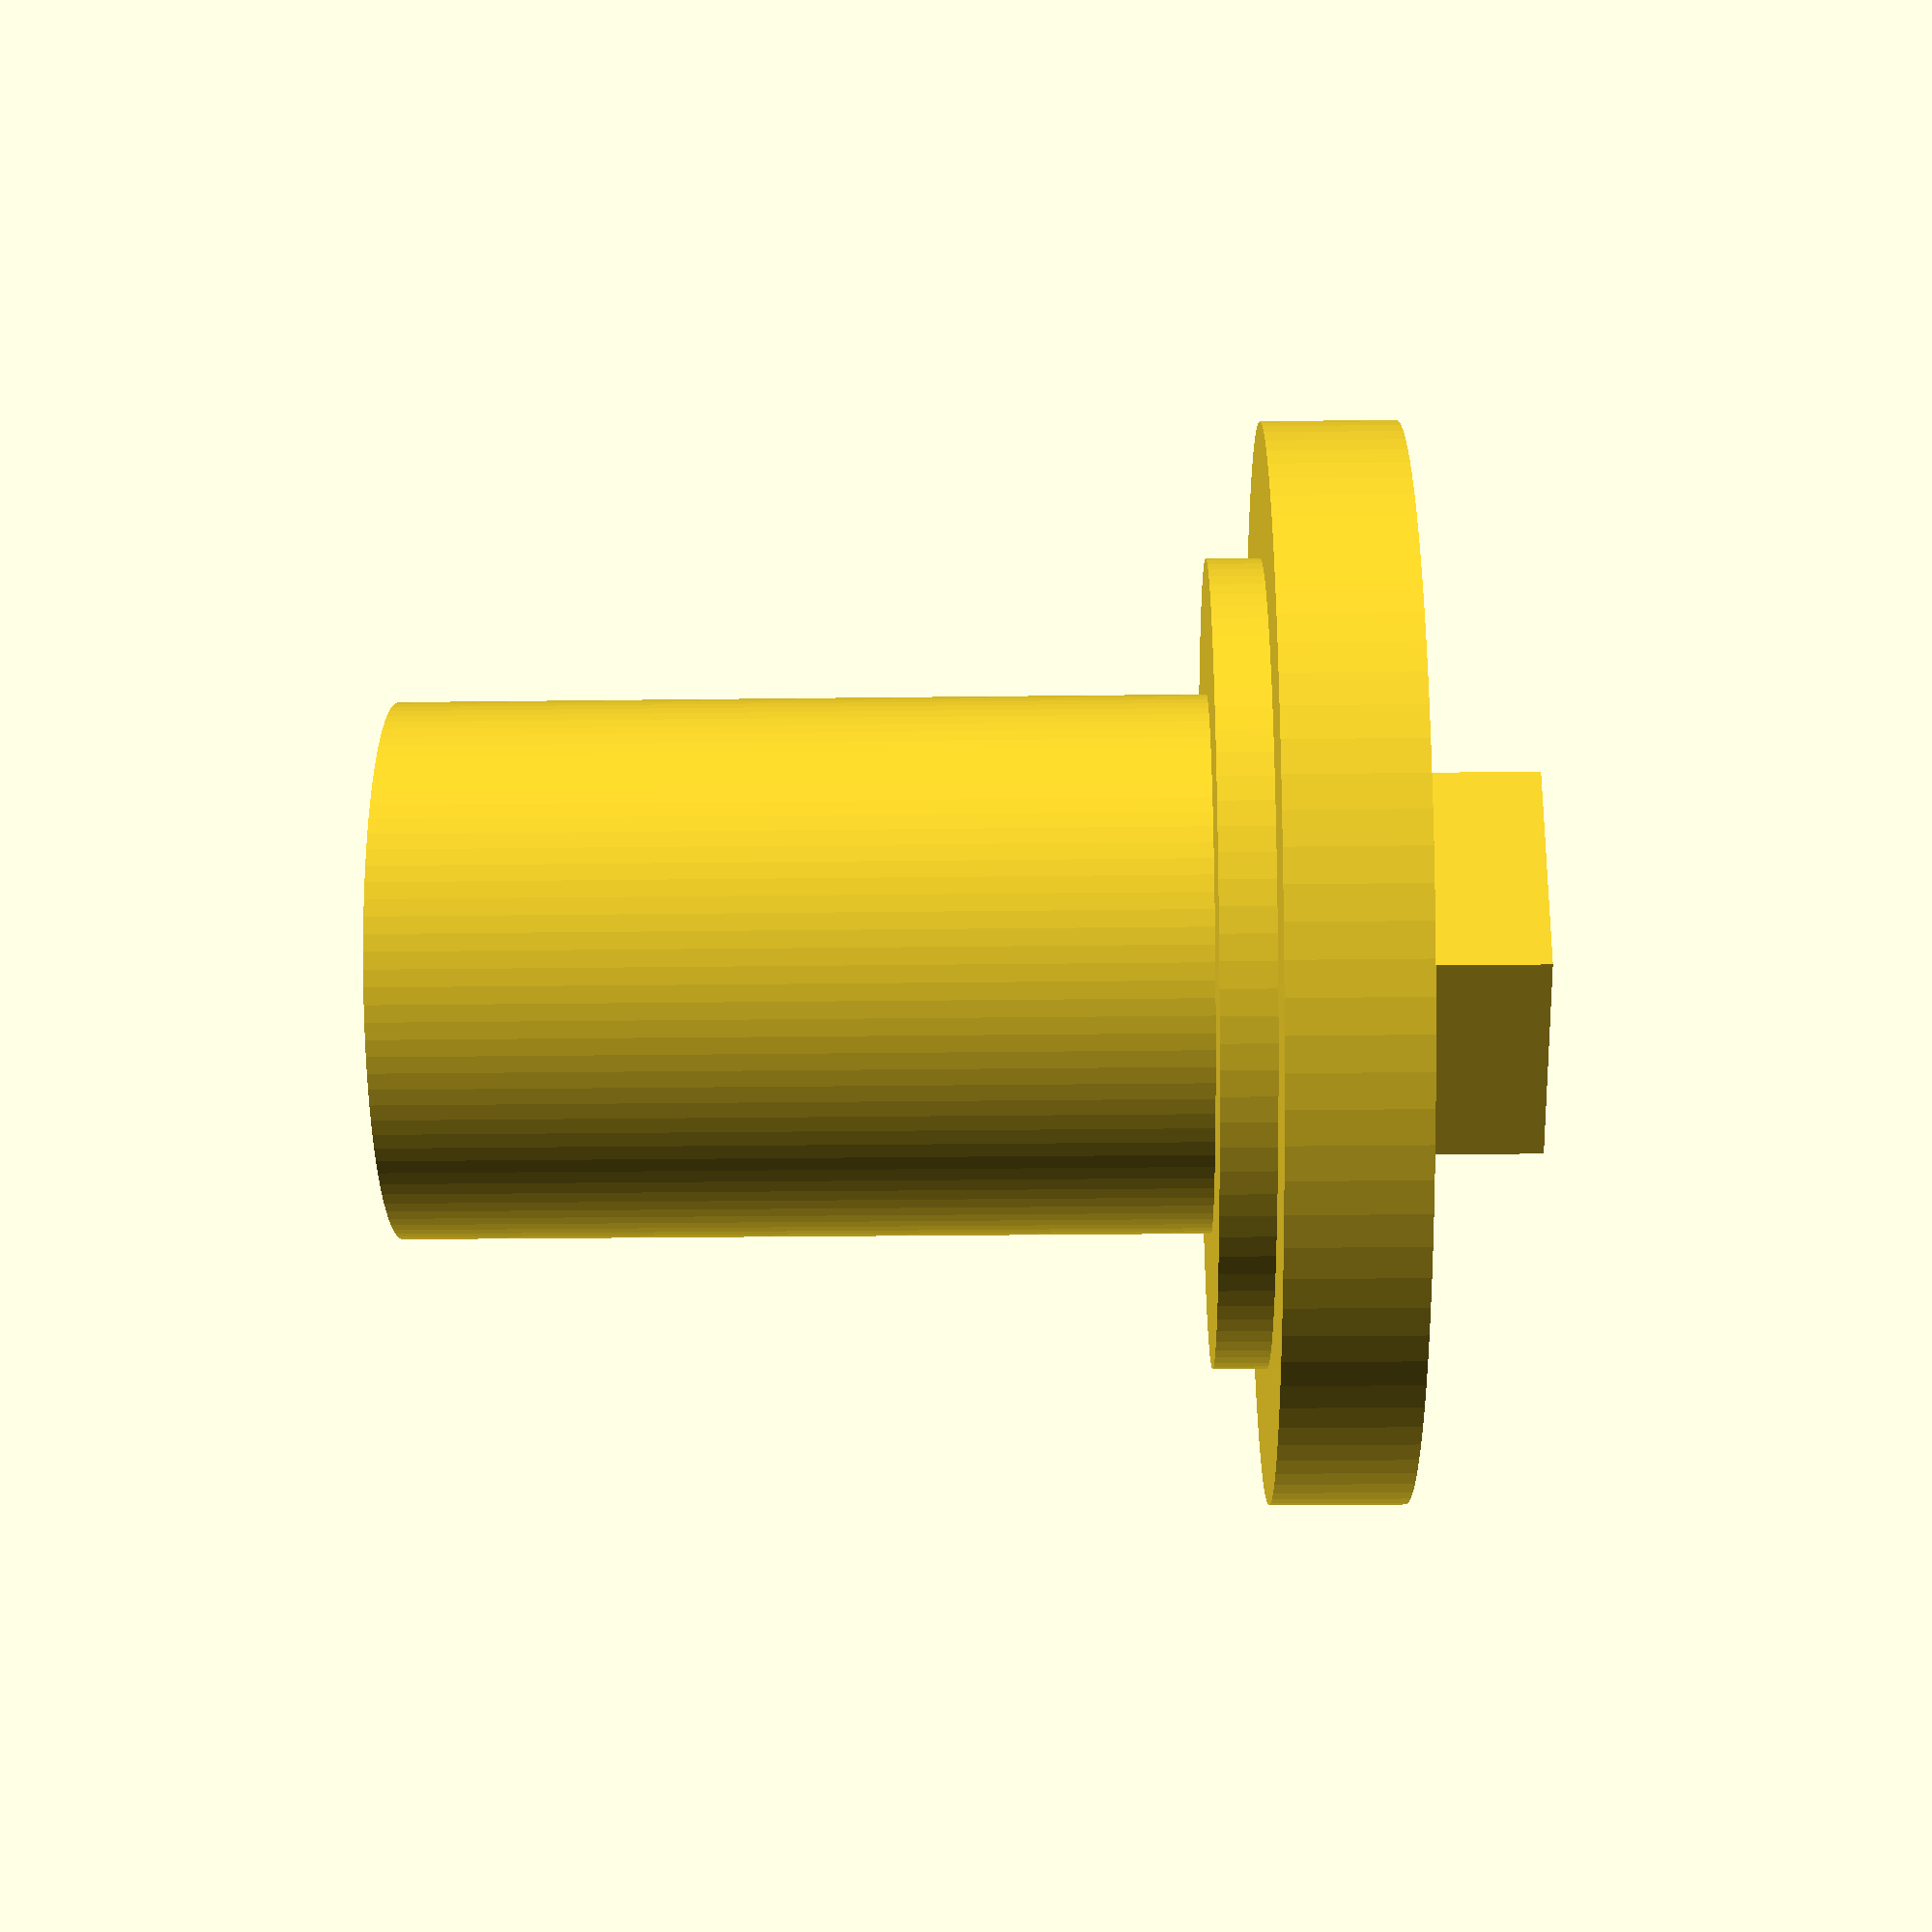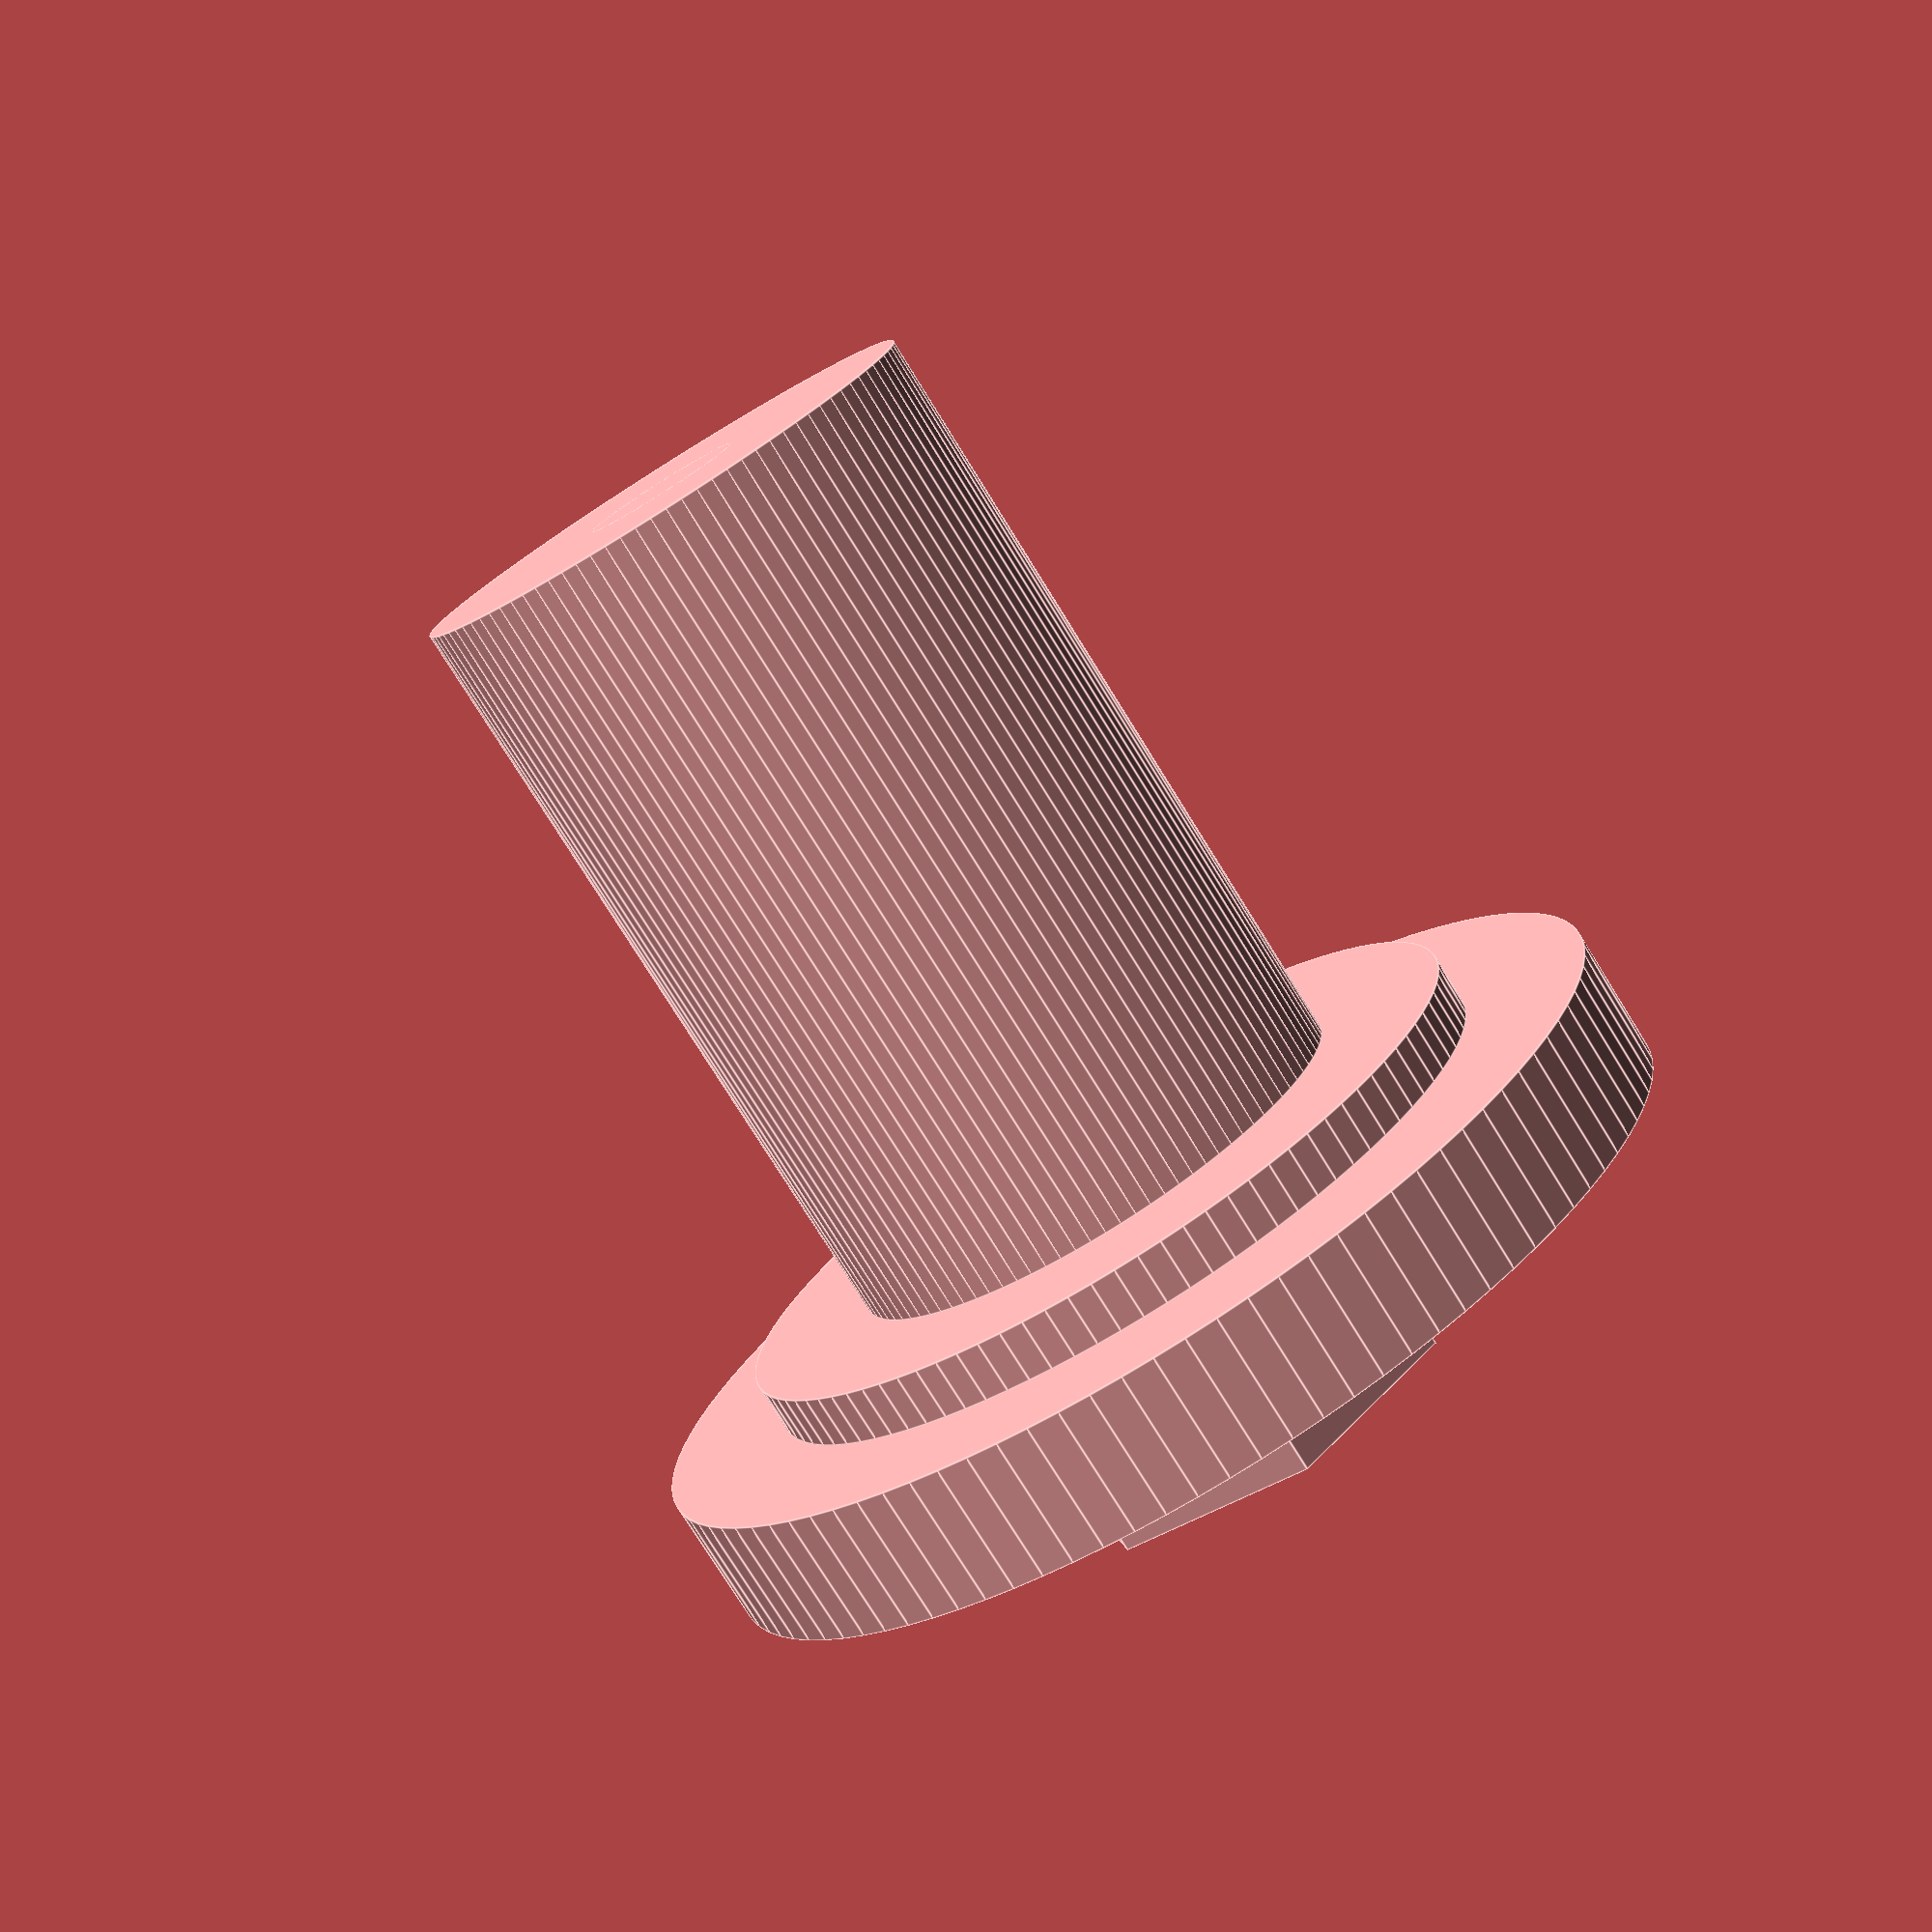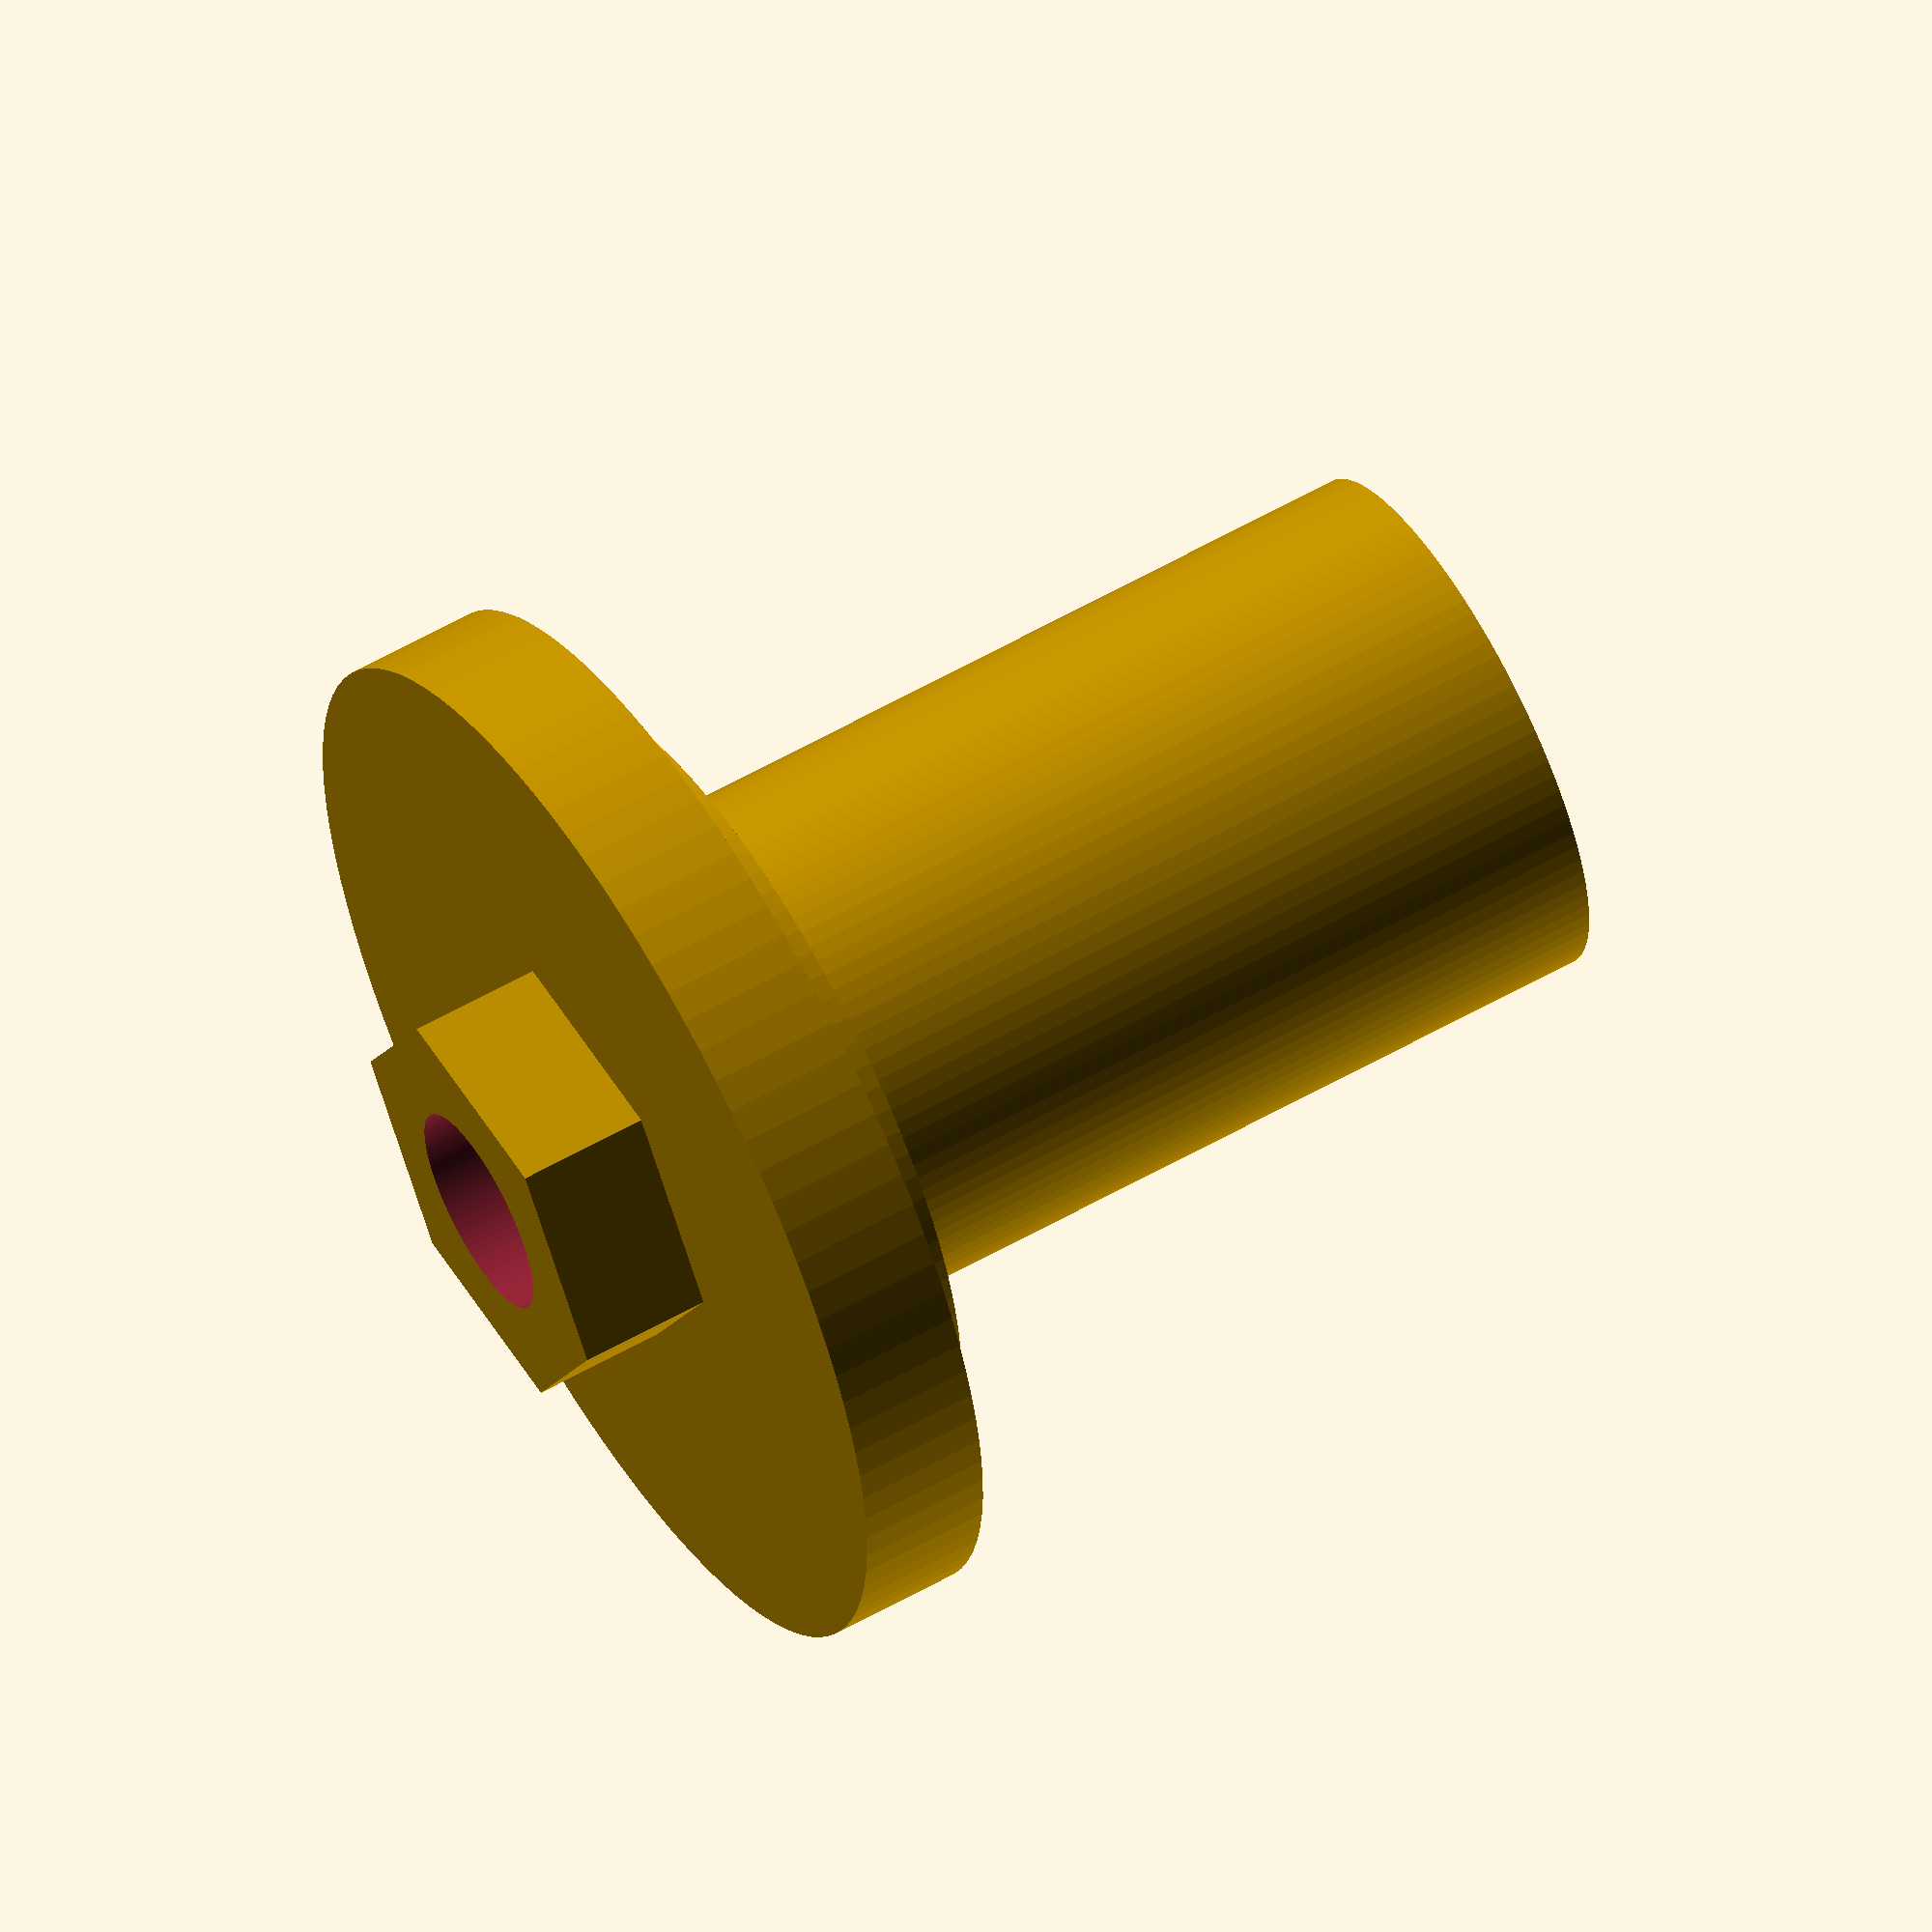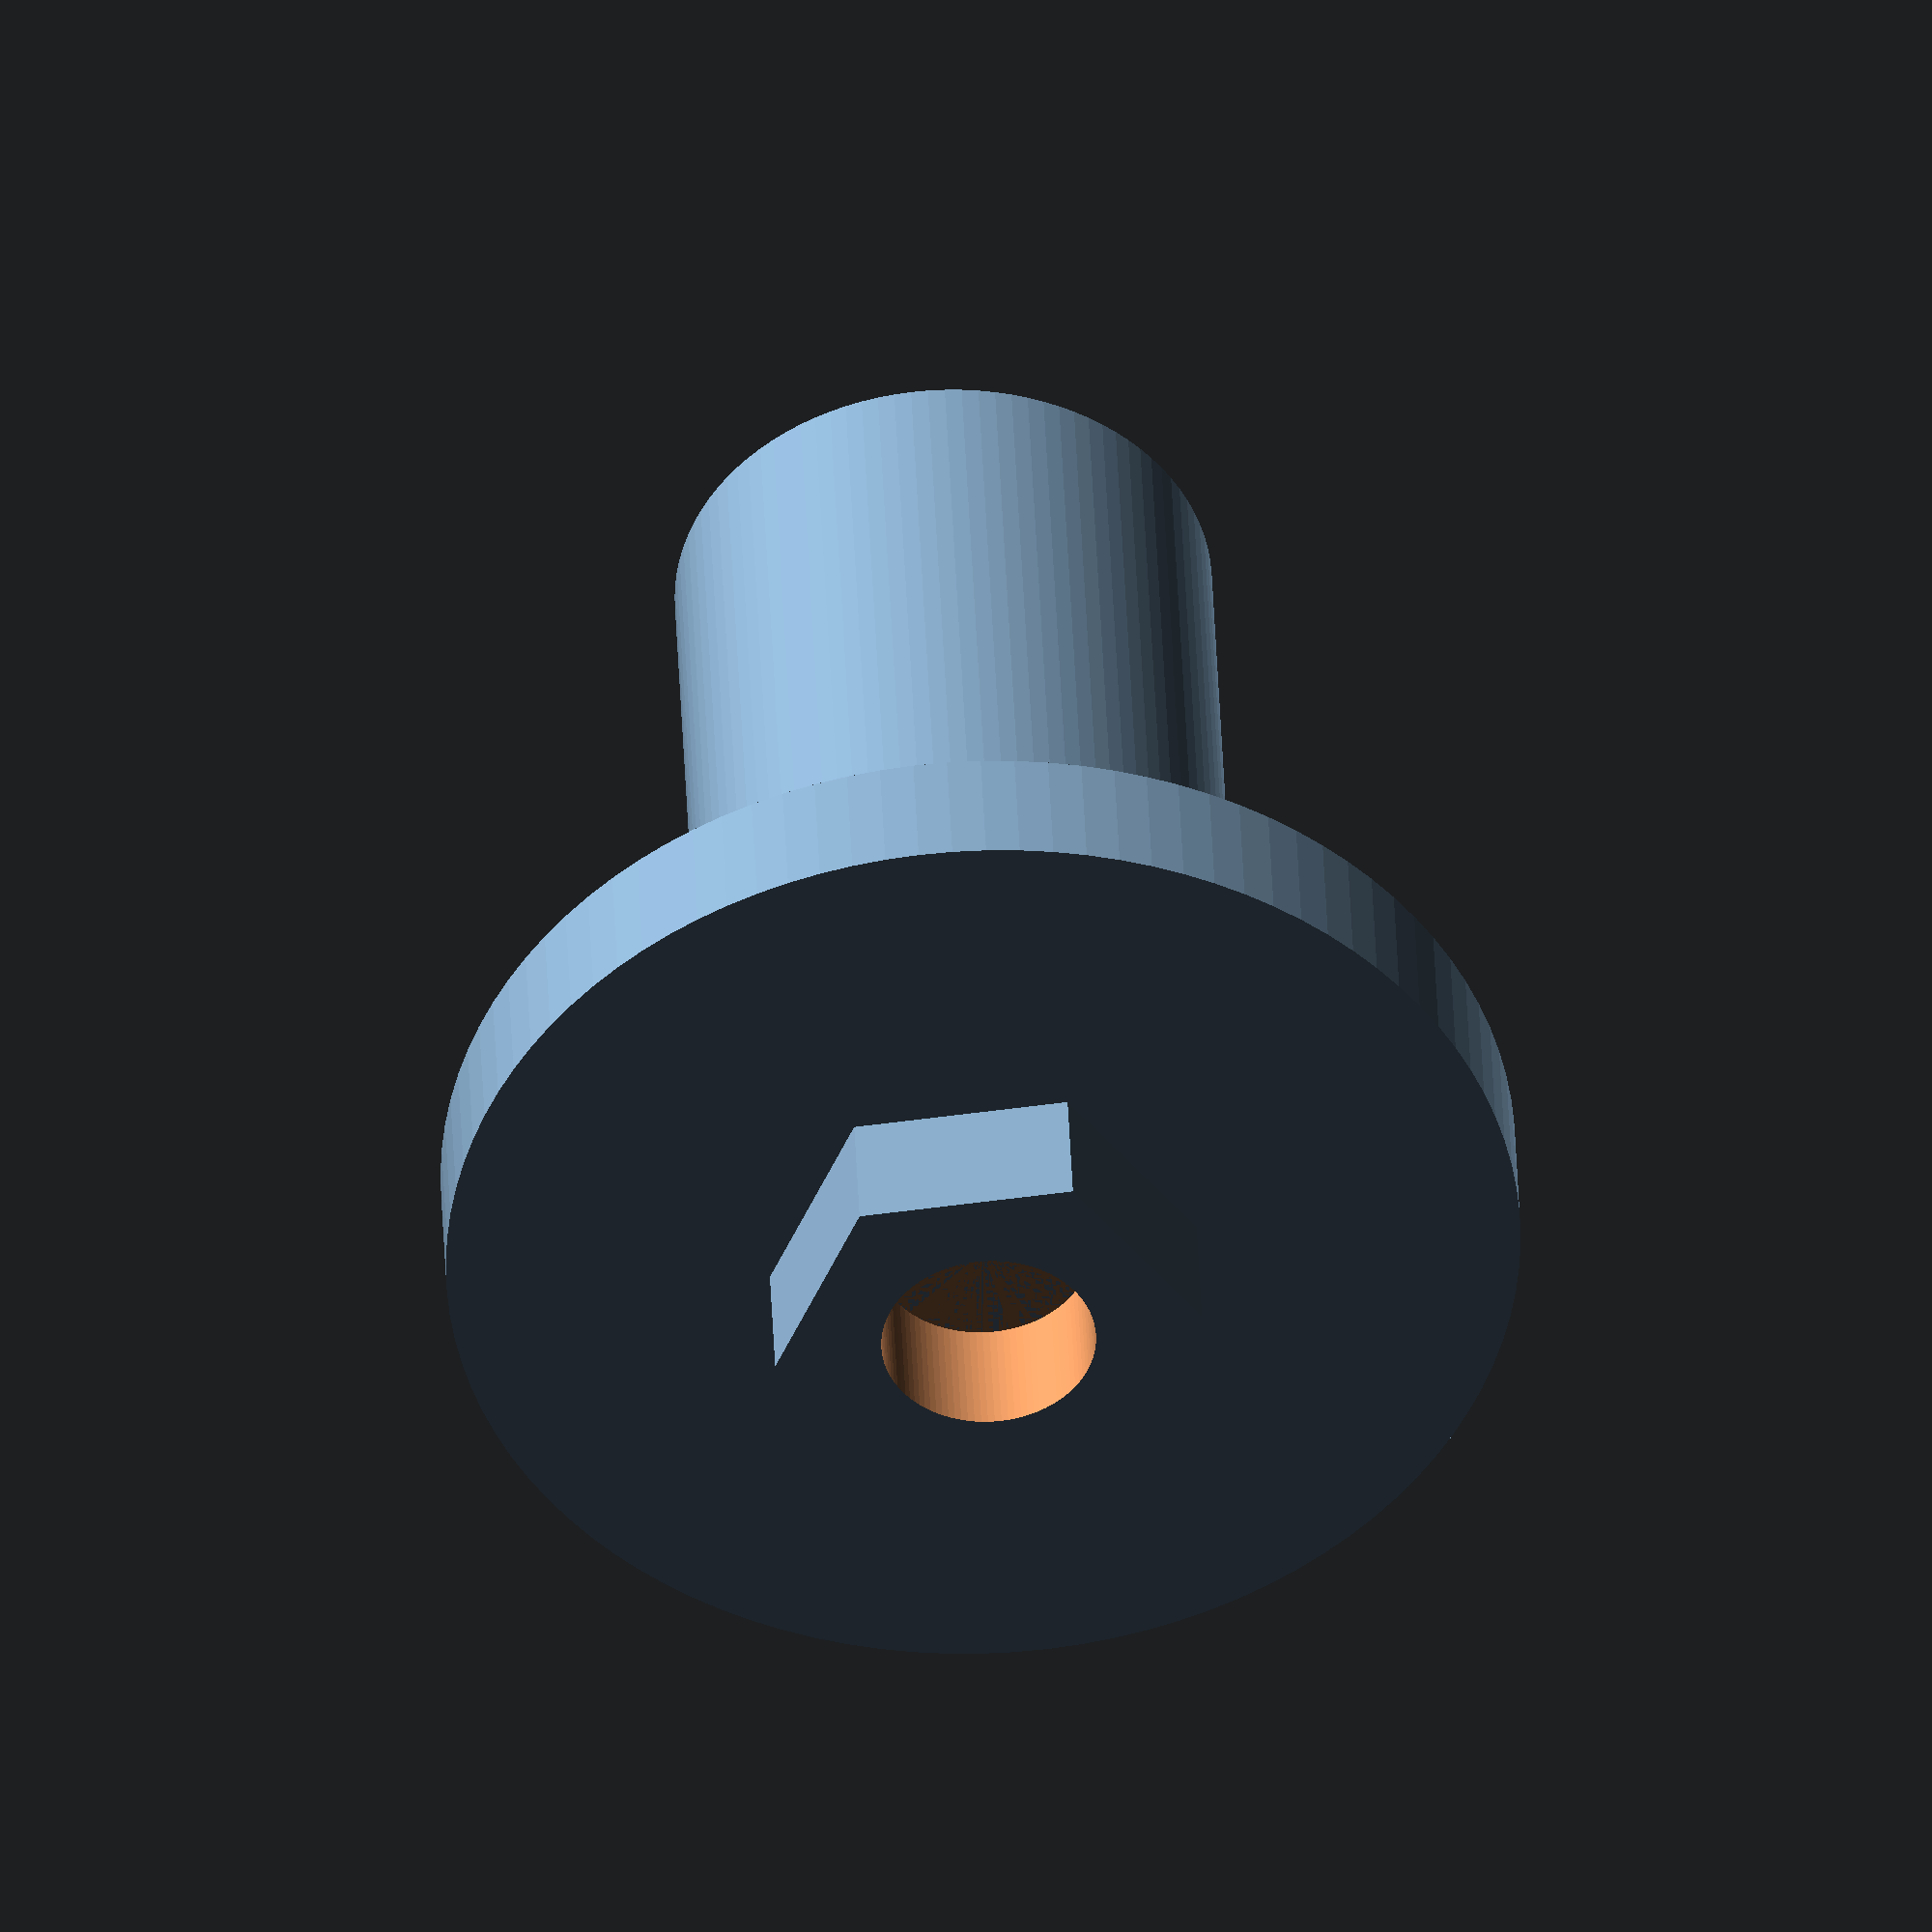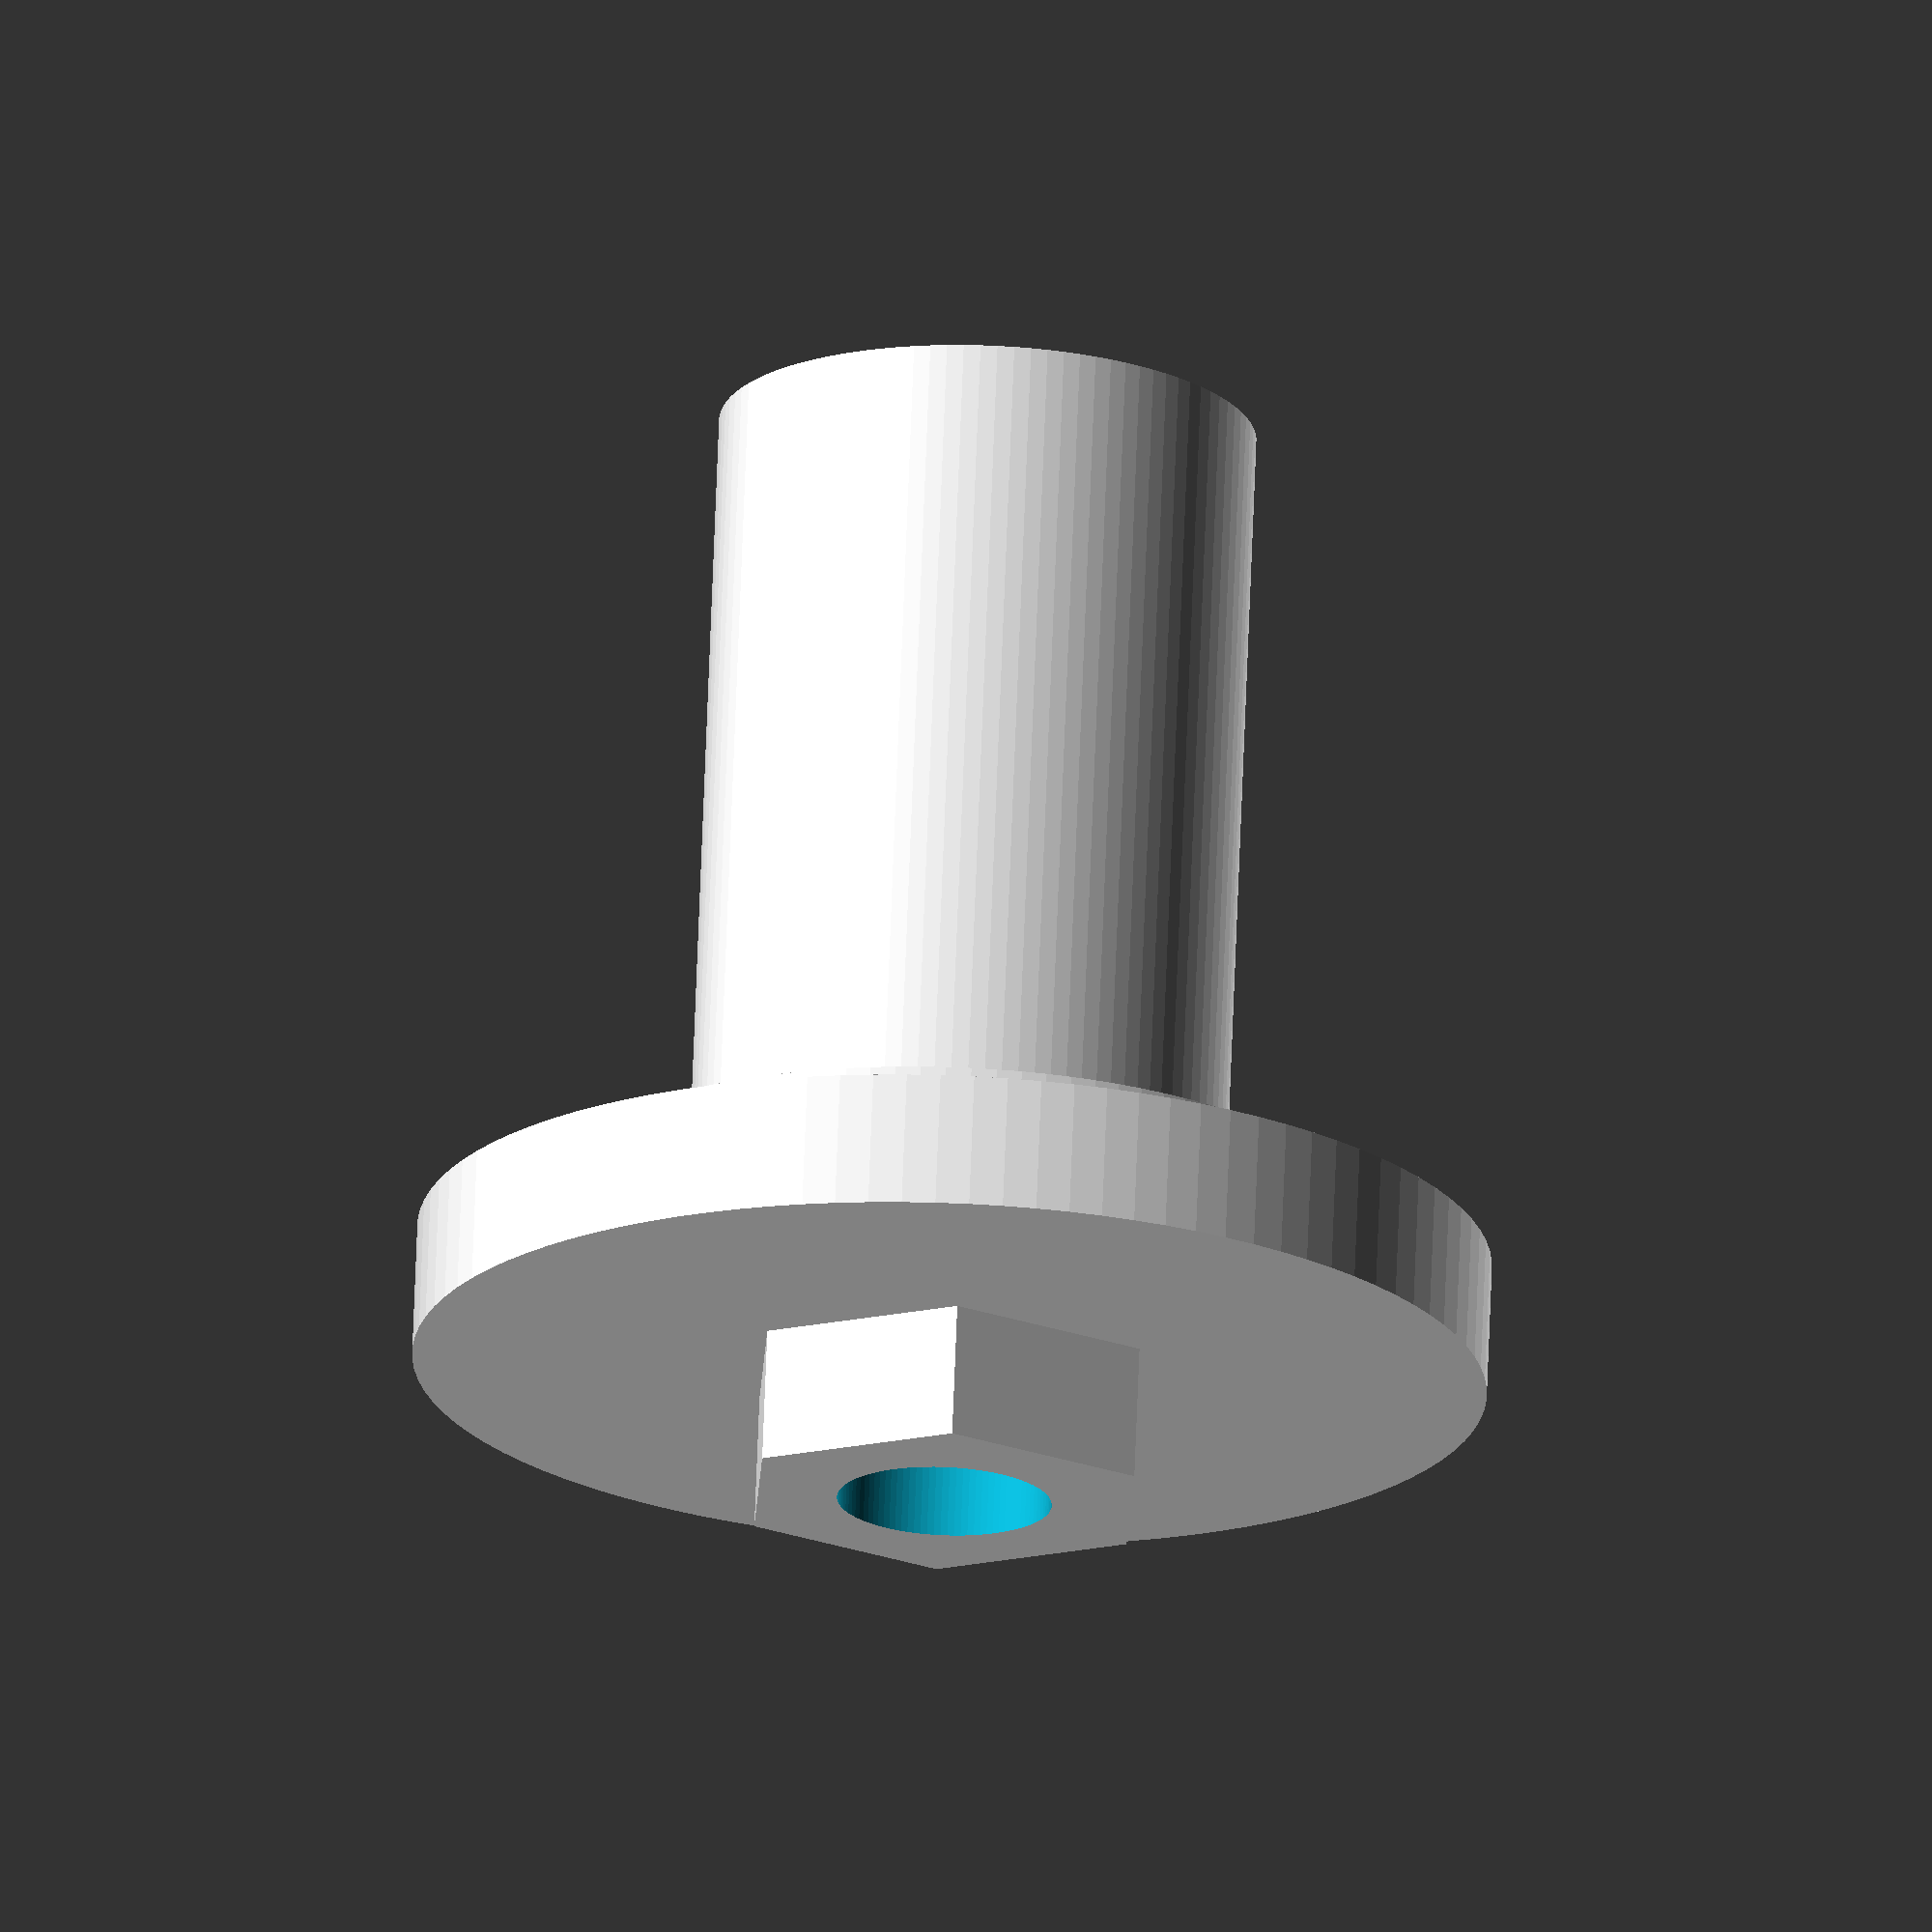
<openscad>

// Central Cylinder
module central_cylinder() {
    cylinder(h = 30, r = 10, $fn = 100); // Height increased to 30 to match the elongated shape of the original model
}

// Spacer Ring
module spacer_ring() {
    difference() {
        cylinder(h = 2, r = 15, $fn = 100); // Reduced thickness to 2 to match the thinner profile of the original model
        cylinder(h = 2.1, r = 10, $fn = 100); // Inner cut to create the ring
    }
}

// Flange Plate
module flange_plate() {
    cylinder(h = 5, r = 20, $fn = 100); // Increased diameter to 20 to match the original model
}

// Nut
module nut() {
    difference() {
        cylinder(h = 5, r = 8, $fn = 6); // Hexagonal nut with sharper edges
        cylinder(h = 5.1, r = 4, $fn = 100); // Inner cut for the bolt
    }
}

// Bolt
module bolt() {
    cylinder(h = 25, r = 3, $fn = 100); // Increased length to 25 to match the original model
}

// Main Model
module model() {
    // Layer 1: Central Cylinder
    central_cylinder();
    
    // Layer 2: Spacer Ring
    translate([0, 0, 30]) spacer_ring(); // Positioned on top of the central cylinder
    
    // Layer 3: Flange Plate
    translate([0, 0, 32]) flange_plate(); // Positioned on top of the spacer ring
    
    // Layer 4: Nut
    translate([0, 0, 37]) nut(); // Positioned on top of the flange plate
    
    // Layer 5: Bolt
    translate([0, 0, 0]) bolt(); // Positioned through the entire assembly
}

// Render the model
model();


</openscad>
<views>
elev=19.3 azim=279.8 roll=271.5 proj=p view=wireframe
elev=77.5 azim=221.2 roll=211.9 proj=p view=edges
elev=121.0 azim=235.2 roll=120.4 proj=o view=solid
elev=318.3 azim=353.1 roll=357.7 proj=o view=wireframe
elev=108.5 azim=272.1 roll=177.8 proj=o view=solid
</views>
